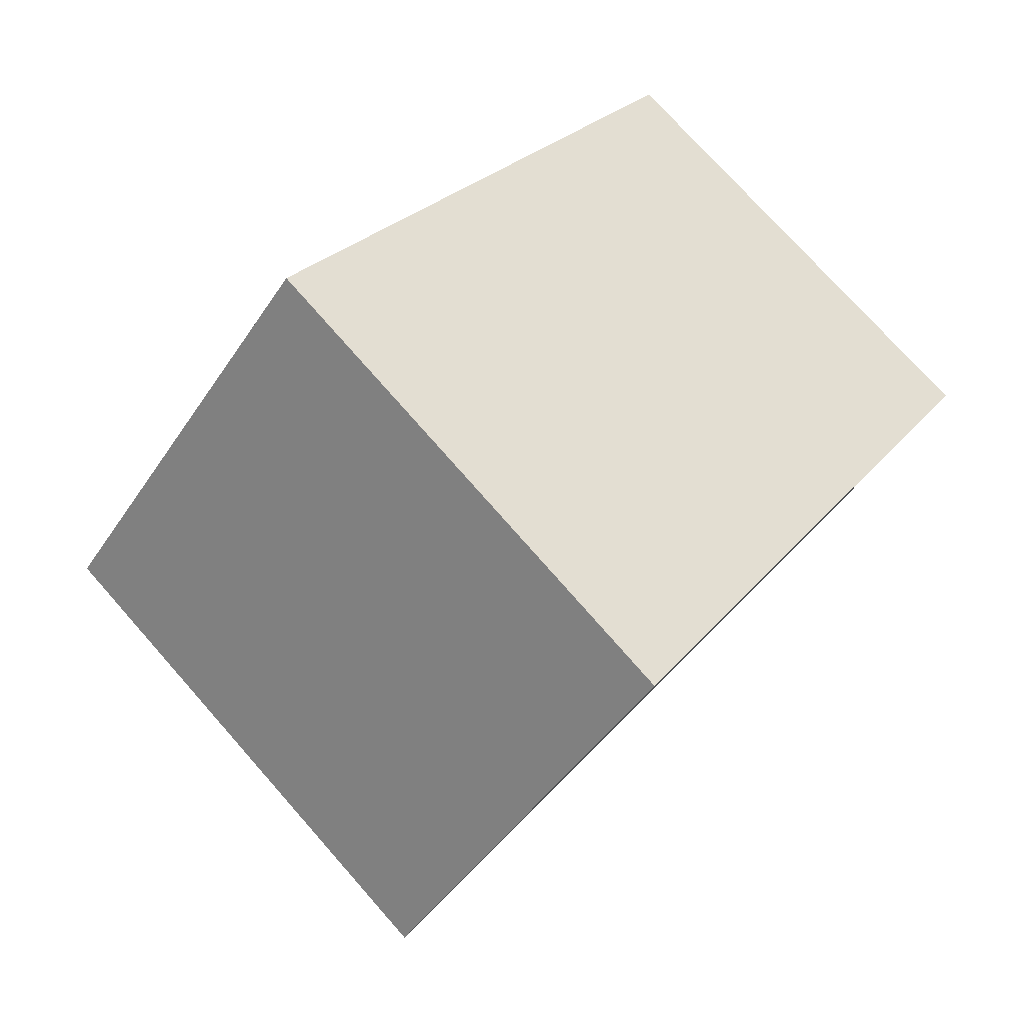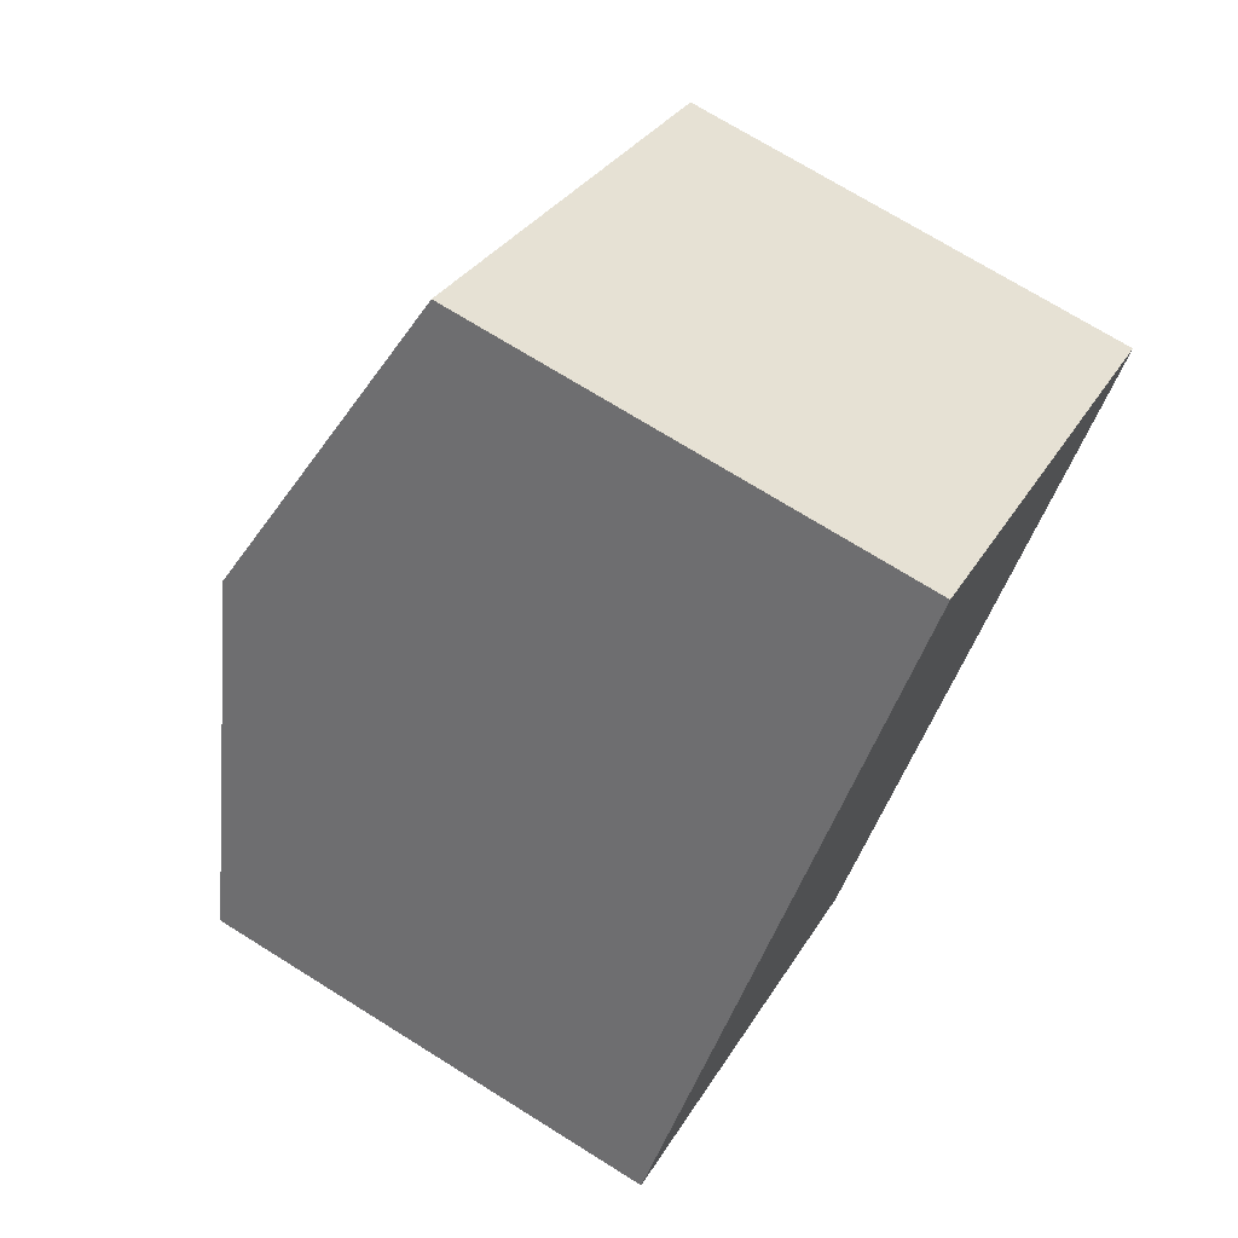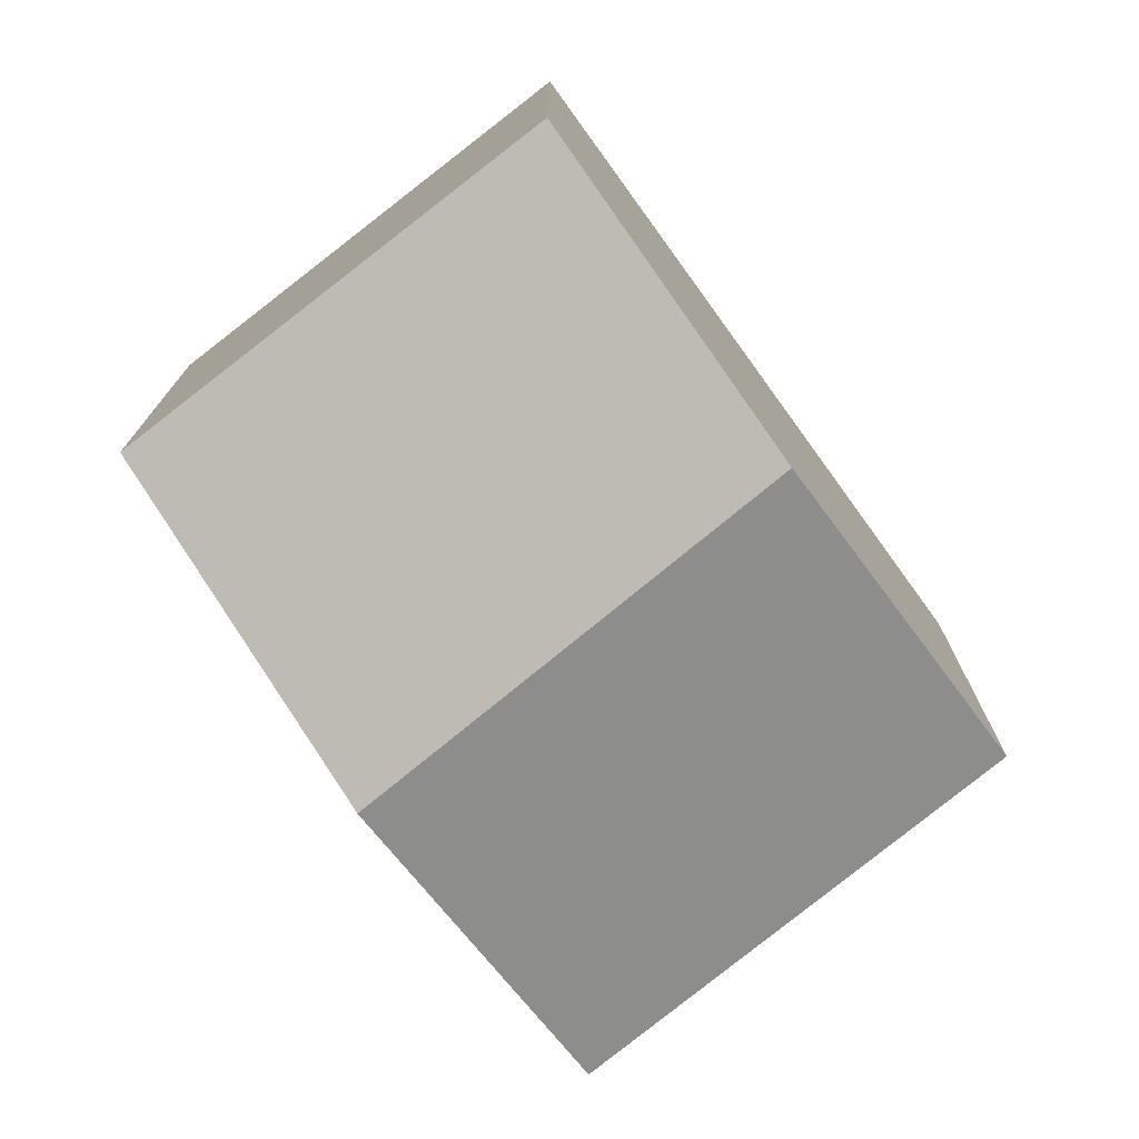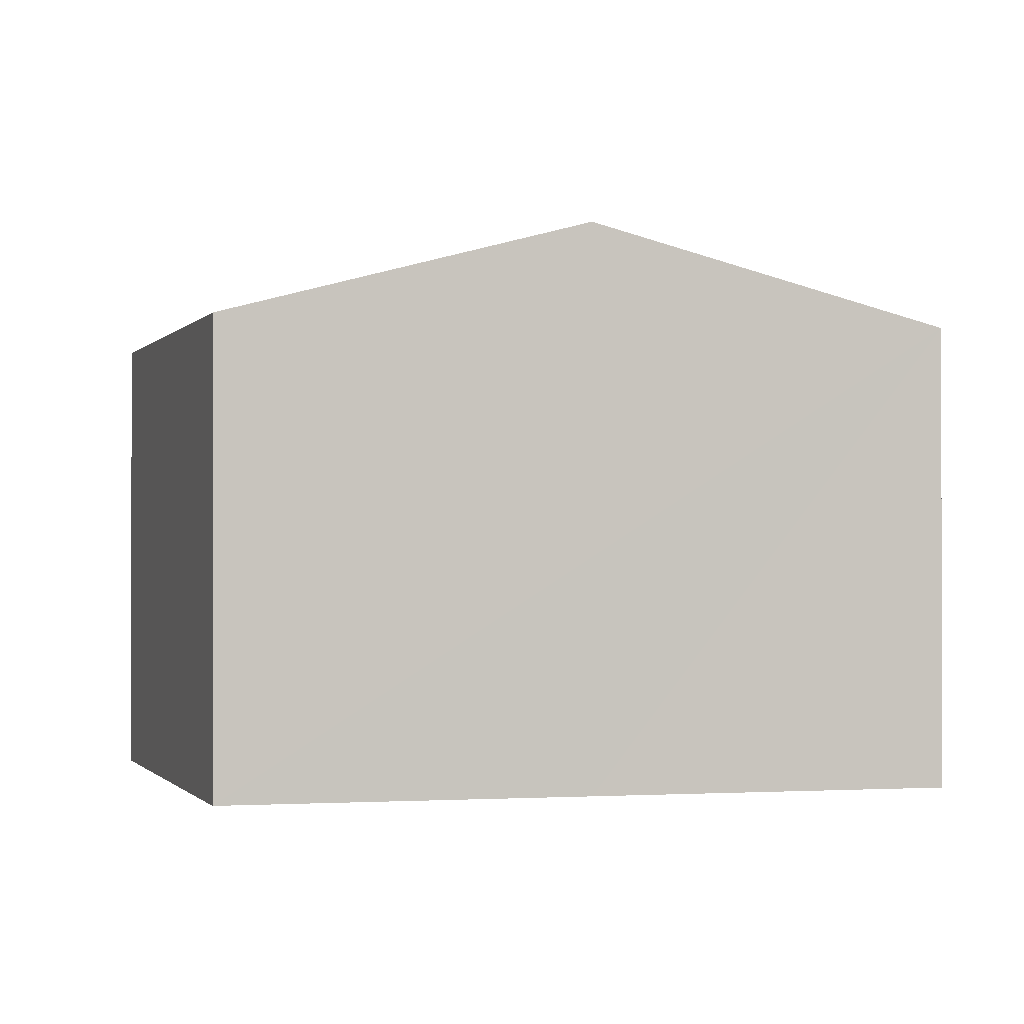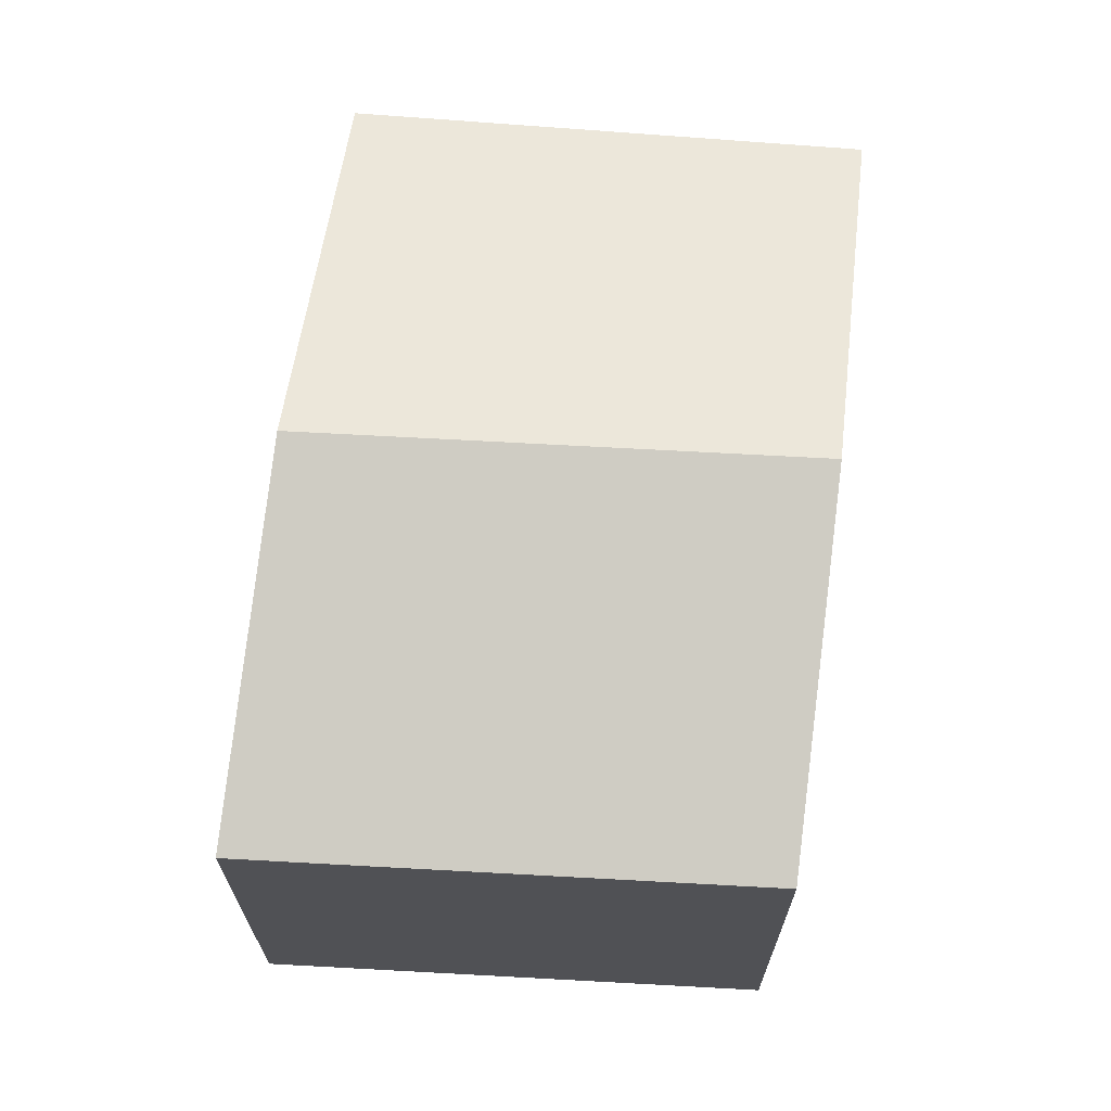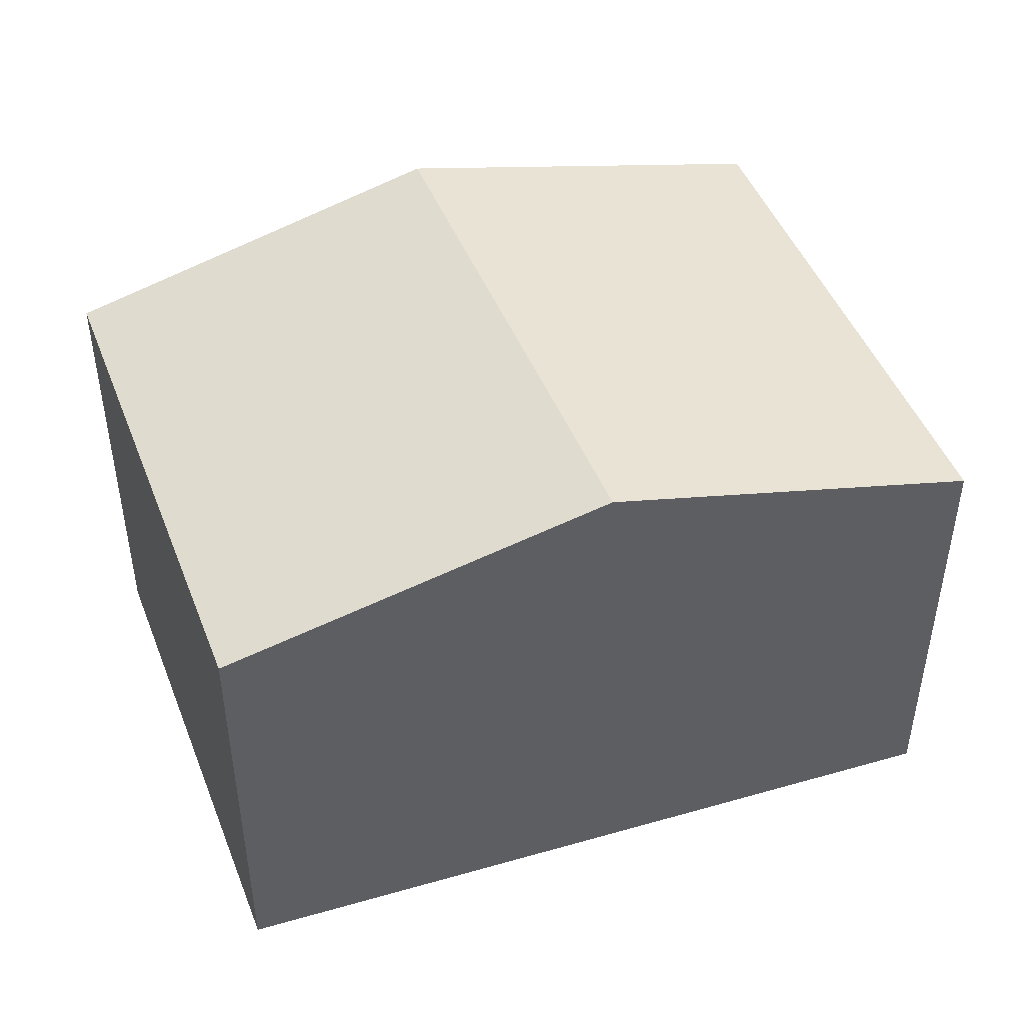
<metadata>
{"format":"obj","ext":"obj","renderer":"f3d","projection":"perspective","resolution":1024,"background":"white","views":[{"elev":-44.2,"azim":-30.8,"up":"+Z"},{"elev":72.4,"azim":-58.1,"up":"+Z"},{"elev":14.4,"azim":179.9,"up":"+Z"},{"elev":-0.8,"azim":-67.8,"up":"+Y"},{"elev":69.8,"azim":-137.3,"up":"+Y"},{"elev":49.1,"azim":107.1,"up":"+Y"}]}
</metadata>
<code>
v  0 2.782 1.703e-16
v  3.634 3.365 -0.132
v  2.364 2.782 -1.955
v  1.303 3.365 1.796
v  4.948 2.761 1.755
v  2.595 2.787 3.577
v  2.364 1.197e-16 -1.955
v  0 0 0
v  1.303 -1.1e-16 1.796
v  2.595 -2.19e-16 3.577
v  4.948 -1.075e-16 1.755
v  3.634 8.083e-18 -0.132
g defaultobject
f 1 2 3
f 2 1 4
f 4 5 2
f 5 4 6
f 7 1 3
f 1 7 8
f 8 4 1
f 4 8 6
f 6 8 9
f 6 9 10
f 10 5 6
f 5 10 11
f 2 7 3
f 7 2 5
f 7 5 12
f 12 5 11
f 9 11 10
f 11 9 8
f 11 8 12
f 12 8 7

</code>
